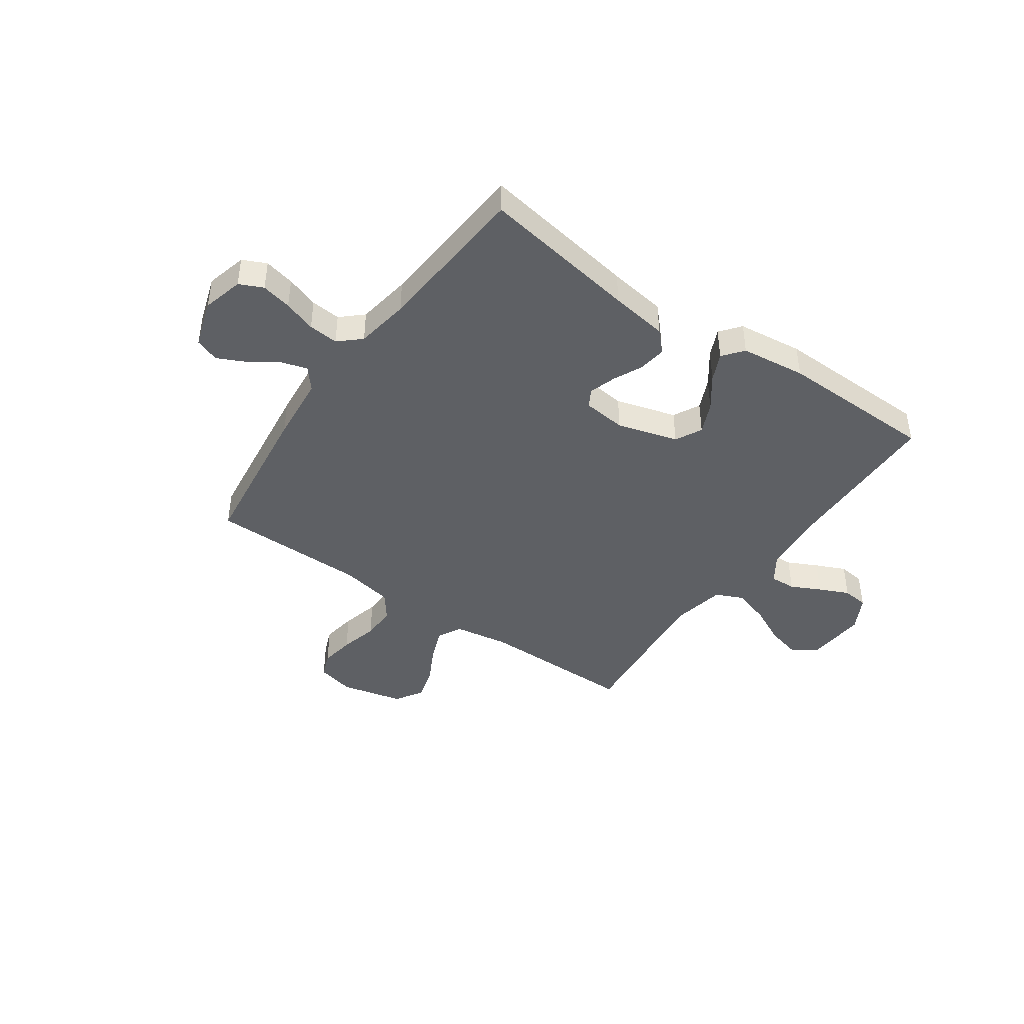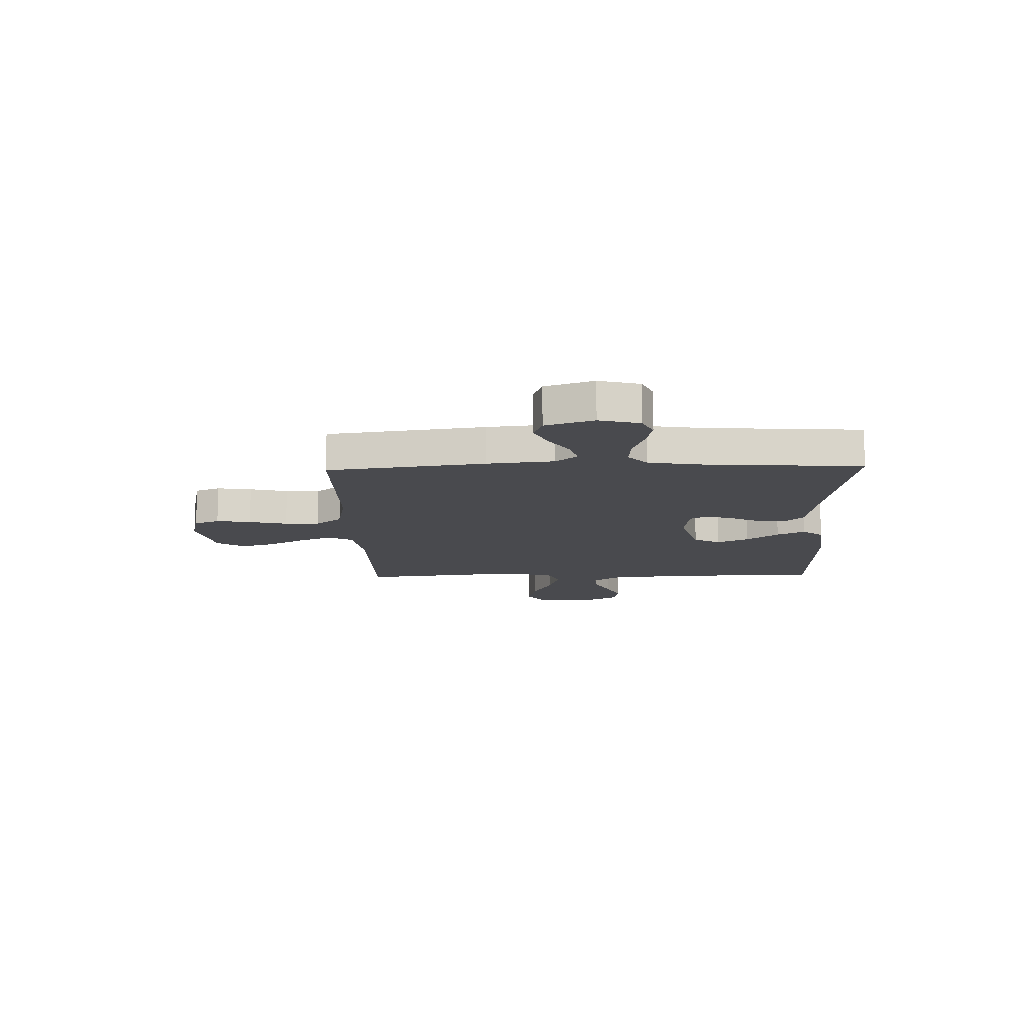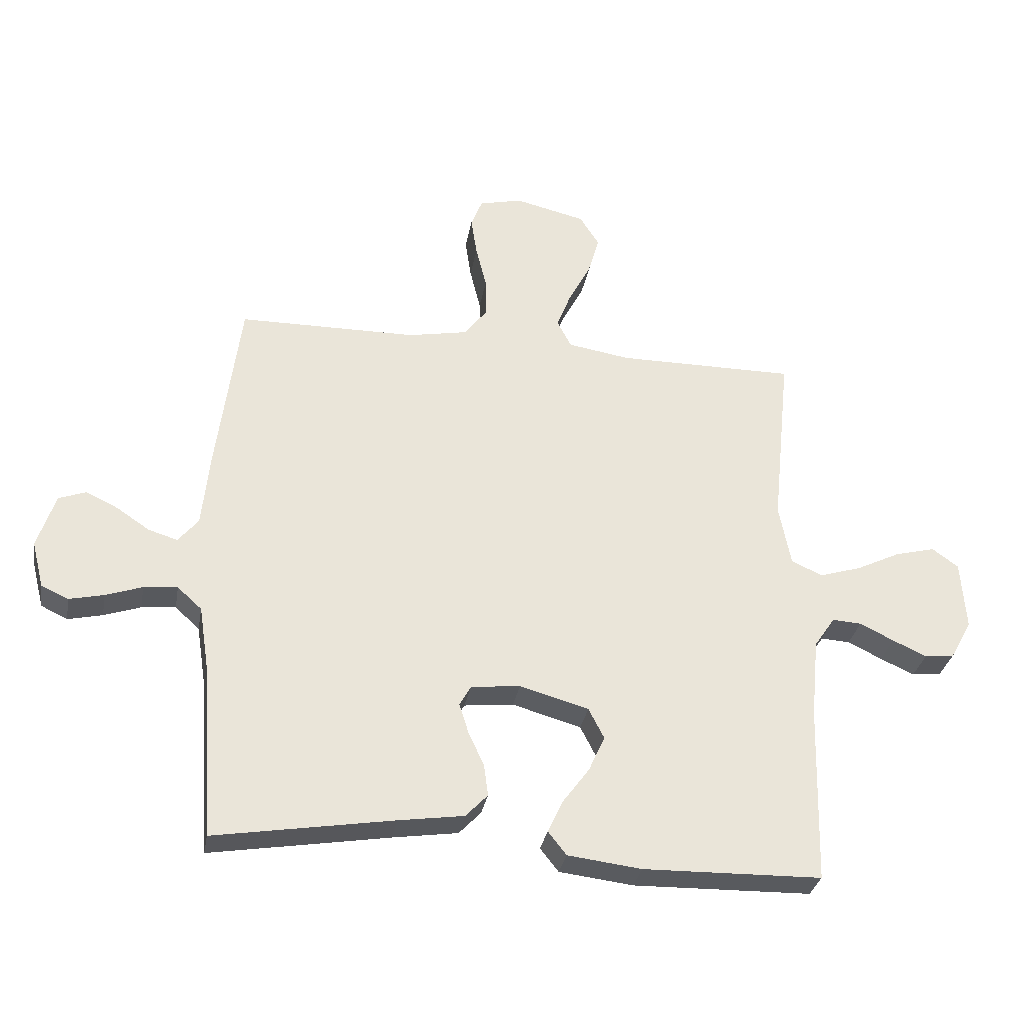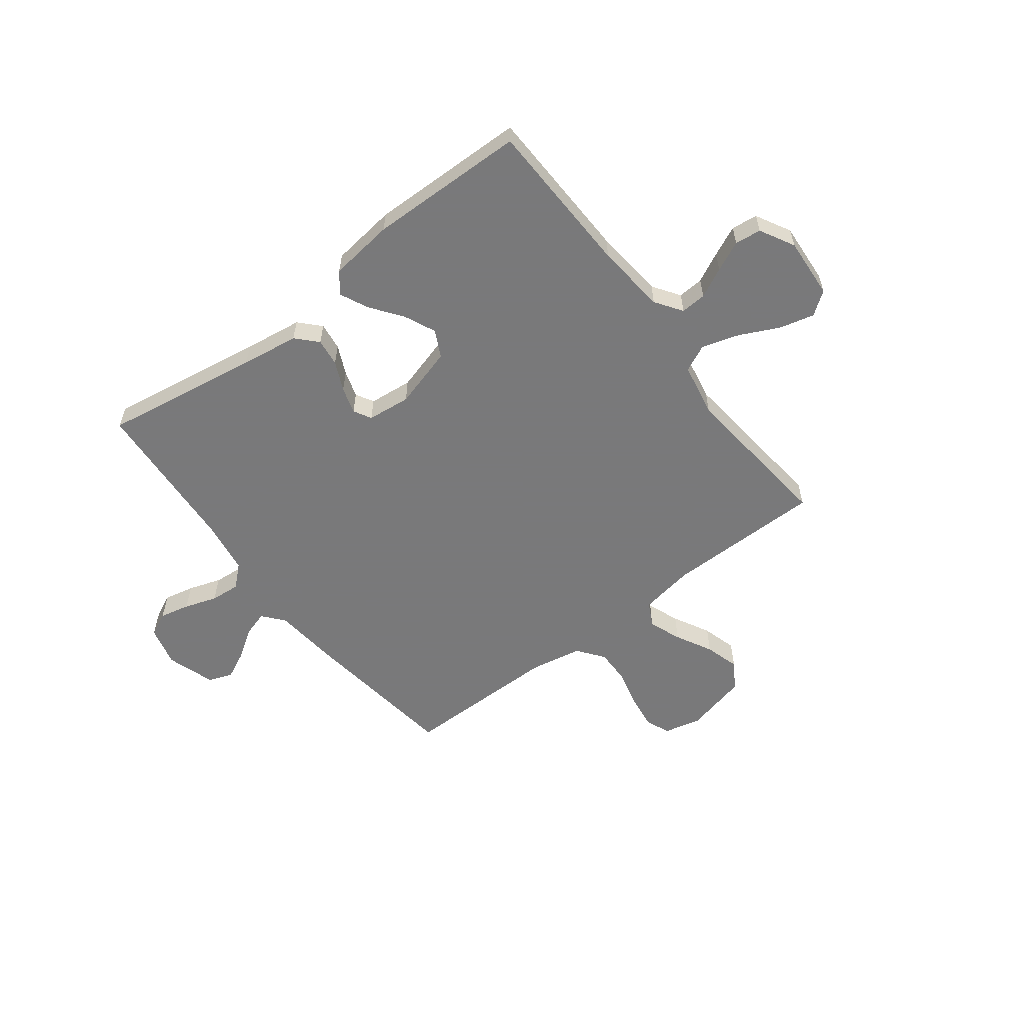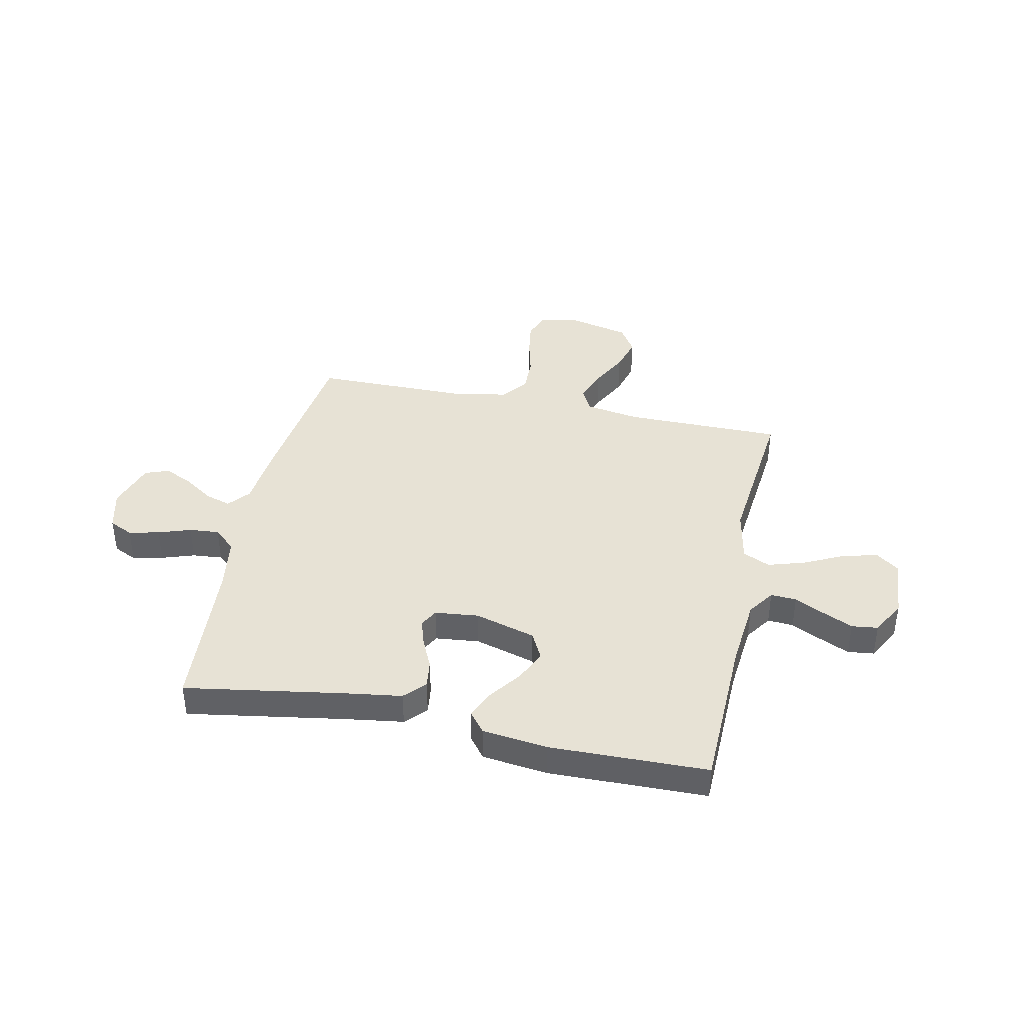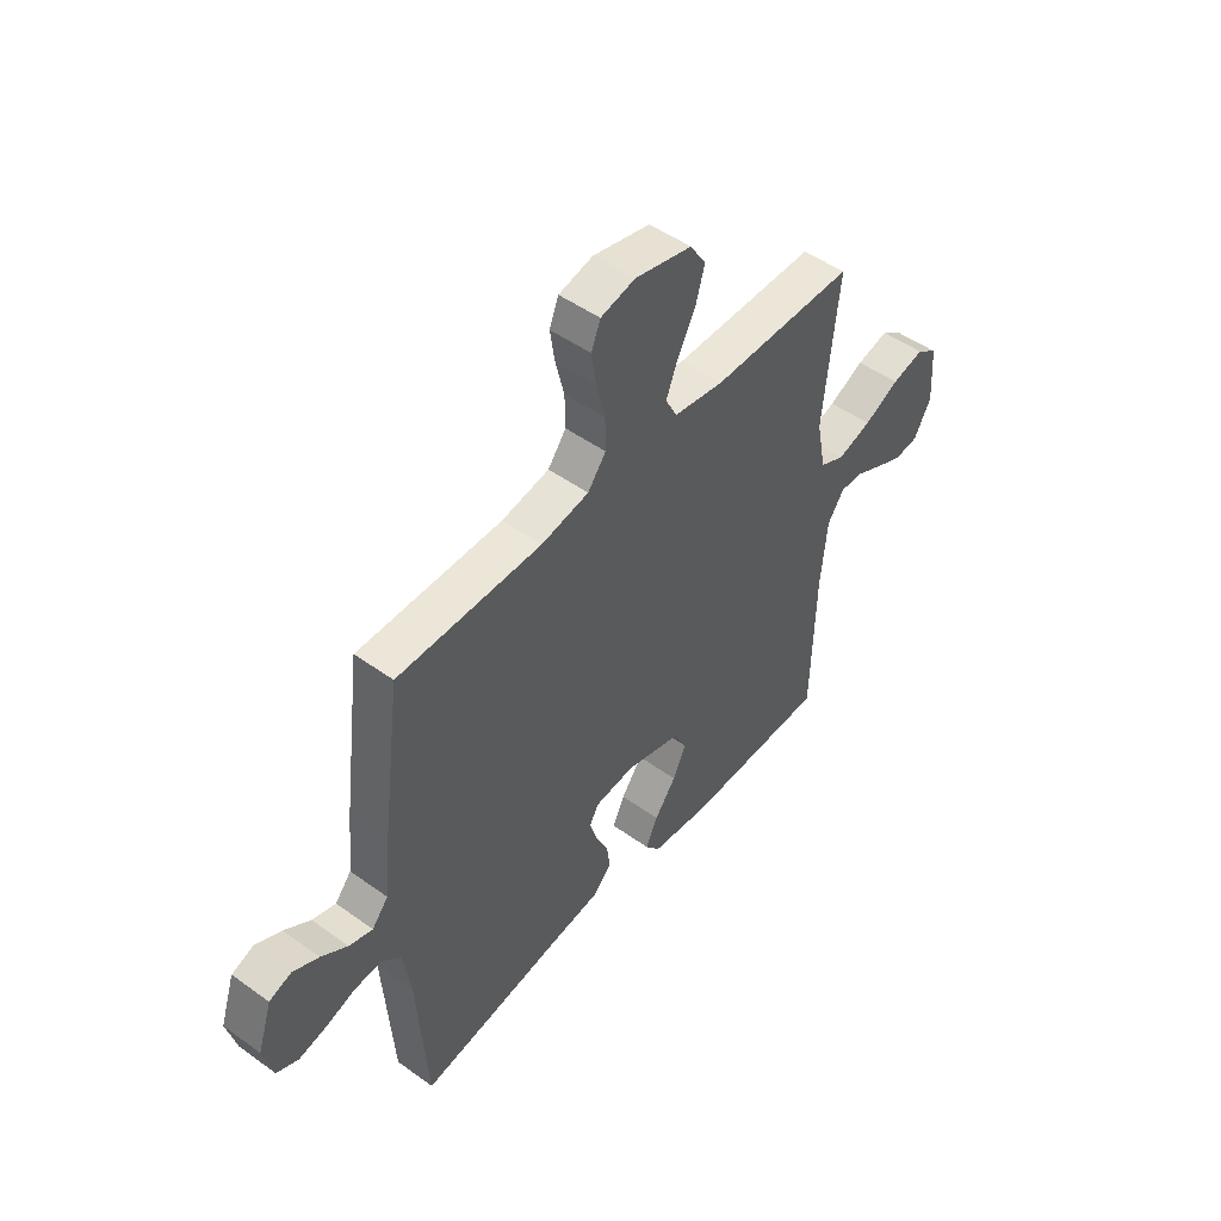
<metadata>
{"format":"obj","ext":"obj","renderer":"f3d","projection":"perspective","resolution":1024,"background":"white","views":[{"elev":-42.9,"azim":144.9,"up":"+Y"},{"elev":-13.4,"azim":91.7,"up":"+Y"},{"elev":-31.3,"azim":170.1,"up":"+Z"},{"elev":-57.8,"azim":-142.5,"up":"+Y"},{"elev":40.4,"azim":-168.1,"up":"+Y"},{"elev":49.1,"azim":128.6,"up":"+Z"}]}
</metadata>
<code>
v -0.5 0.07 0.5
v -0.2 0.07 0.5
v -0.096 0.07 0.517
v -0.072 0.07 0.563
v -0.096 0.07 0.625
v -0.133 0.07 0.695
v -0.152 0.07 0.761
v -0.119 0.07 0.813
v 0 0.07 0.841
v 0.072 0.07 0.824
v 0.091 0.07 0.776
v 0.081 0.07 0.71
v 0.063 0.07 0.637
v 0.062 0.07 0.571
v 0.1 0.07 0.521
v 0.2 0.07 0.502
v 0.5 0.07 0.5
v 0.539 0.07 0.2
v 0.552 0.07 0.072
v 0.586 0.07 0.031
v 0.635 0.07 0.046
v 0.69 0.07 0.083
v 0.744 0.07 0.109
v 0.79 0.07 0.092
v 0.82 0.07 0
v 0.8 0.07 -0.078
v 0.755 0.07 -0.099
v 0.697 0.07 -0.086
v 0.635 0.07 -0.065
v 0.578 0.07 -0.06
v 0.537 0.07 -0.097
v 0.521 0.07 -0.2
v 0.5 0.07 -0.5
v 0.2 0.07 -0.451
v 0.09 0.07 -0.435
v 0.053 0.07 -0.396
v 0.06 0.07 -0.343
v 0.086 0.07 -0.287
v 0.102 0.07 -0.236
v 0.083 0.07 -0.202
v 0 0.07 -0.193
v -0.116 0.07 -0.226
v -0.142 0.07 -0.277
v -0.115 0.07 -0.337
v -0.07 0.07 -0.398
v -0.045 0.07 -0.452
v -0.076 0.07 -0.491
v -0.2 0.07 -0.506
v -0.5 0.07 -0.5
v -0.508 0.07 -0.2
v -0.521 0.07 -0.066
v -0.556 0.07 -0.015
v -0.605 0.07 -0.018
v -0.662 0.07 -0.046
v -0.719 0.07 -0.072
v -0.769 0.07 -0.066
v -0.805 0.07 0
v -0.797 0.07 0.116
v -0.753 0.07 0.148
v -0.686 0.07 0.131
v -0.612 0.07 0.095
v -0.541 0.07 0.073
v -0.489 0.07 0.097
v -0.469 0.07 0.2
v -0.5 0 0.5
v -0.2 0 0.5
v -0.096 0 0.517
v -0.072 0 0.563
v -0.096 0 0.625
v -0.133 0 0.695
v -0.152 0 0.761
v -0.119 0 0.813
v 0 0 0.841
v 0.072 0 0.824
v 0.091 0 0.776
v 0.081 0 0.71
v 0.063 0 0.637
v 0.062 0 0.571
v 0.1 0 0.521
v 0.2 0 0.502
v 0.5 0 0.5
v 0.539 0 0.2
v 0.552 0 0.072
v 0.586 0 0.031
v 0.635 0 0.046
v 0.69 0 0.083
v 0.744 0 0.109
v 0.79 0 0.092
v 0.82 0 0
v 0.8 0 -0.078
v 0.755 0 -0.099
v 0.697 0 -0.086
v 0.635 0 -0.065
v 0.578 0 -0.06
v 0.537 0 -0.097
v 0.521 0 -0.2
v 0.5 0 -0.5
v 0.2 0 -0.451
v 0.09 0 -0.435
v 0.053 0 -0.396
v 0.06 0 -0.343
v 0.086 0 -0.287
v 0.102 0 -0.236
v 0.083 0 -0.202
v 0 0 -0.193
v -0.116 0 -0.226
v -0.142 0 -0.277
v -0.115 0 -0.337
v -0.07 0 -0.398
v -0.045 0 -0.452
v -0.076 0 -0.491
v -0.2 0 -0.506
v -0.5 0 -0.5
v -0.508 0 -0.2
v -0.521 0 -0.066
v -0.556 0 -0.015
v -0.605 0 -0.018
v -0.662 0 -0.046
v -0.719 0 -0.072
v -0.769 0 -0.066
v -0.805 0 0
v -0.797 0 0.116
v -0.753 0 0.148
v -0.686 0 0.131
v -0.612 0 0.095
v -0.541 0 0.073
v -0.489 0 0.097
v -0.469 0 0.2
f 58 59 60 61
f 58 61 62
f 57 58 62
f 56 57 62
f 53 54 55 56
f 53 56 62 63
f 47 48 49 50
f 47 50 51
f 44 45 46 47
f 43 44 47 51
f 42 43 51 52
f 35 36 37 38
f 34 35 38 39
f 32 33 34 39
f 31 32 39 40
f 26 27 28 29
f 26 29 30
f 25 26 30
f 24 25 30
f 21 22 23 24
f 20 21 24 30
f 19 20 30 31
f 16 17 18 19
f 15 16 19 31
f 10 11 12 13
f 8 9 10 13
f 8 13 14
f 5 6 7 8
f 4 5 8 14
f 3 4 14 15
f 64 1 2
f 63 64 2 3
f 52 53 63
f 41 42 52 63
f 31 40 41 63
f 3 15 31 63
f 125 124 123 122
f 126 125 122
f 126 122 121
f 126 121 120
f 120 119 118 117
f 127 126 120 117
f 114 113 112 111
f 115 114 111
f 111 110 109 108
f 115 111 108 107
f 116 115 107 106
f 102 101 100 99
f 103 102 99 98
f 103 98 97 96
f 104 103 96 95
f 93 92 91 90
f 94 93 90
f 94 90 89
f 94 89 88
f 88 87 86 85
f 94 88 85 84
f 95 94 84 83
f 83 82 81 80
f 95 83 80 79
f 77 76 75 74
f 77 74 73 72
f 78 77 72
f 72 71 70 69
f 78 72 69 68
f 79 78 68 67
f 66 65 128
f 67 66 128 127
f 127 117 116
f 127 116 106 105
f 127 105 104 95
f 127 95 79 67
f 1 65 66 2
f 2 66 67 3
f 3 67 68 4
f 4 68 69 5
f 5 69 70 6
f 6 70 71 7
f 7 71 72 8
f 8 72 73 9
f 9 73 74 10
f 10 74 75 11
f 11 75 76 12
f 12 76 77 13
f 13 77 78 14
f 14 78 79 15
f 15 79 80 16
f 16 80 81 17
f 17 81 82 18
f 18 82 83 19
f 19 83 84 20
f 20 84 85 21
f 21 85 86 22
f 22 86 87 23
f 23 87 88 24
f 24 88 89 25
f 25 89 90 26
f 26 90 91 27
f 27 91 92 28
f 28 92 93 29
f 29 93 94 30
f 30 94 95 31
f 31 95 96 32
f 32 96 97 33
f 33 97 98 34
f 34 98 99 35
f 35 99 100 36
f 36 100 101 37
f 37 101 102 38
f 38 102 103 39
f 39 103 104 40
f 40 104 105 41
f 41 105 106 42
f 42 106 107 43
f 43 107 108 44
f 44 108 109 45
f 45 109 110 46
f 46 110 111 47
f 47 111 112 48
f 48 112 113 49
f 49 113 114 50
f 50 114 115 51
f 51 115 116 52
f 52 116 117 53
f 53 117 118 54
f 54 118 119 55
f 55 119 120 56
f 56 120 121 57
f 57 121 122 58
f 58 122 123 59
f 59 123 124 60
f 60 124 125 61
f 61 125 126 62
f 62 126 127 63
f 63 127 128 64
f 64 128 65 1

</code>
